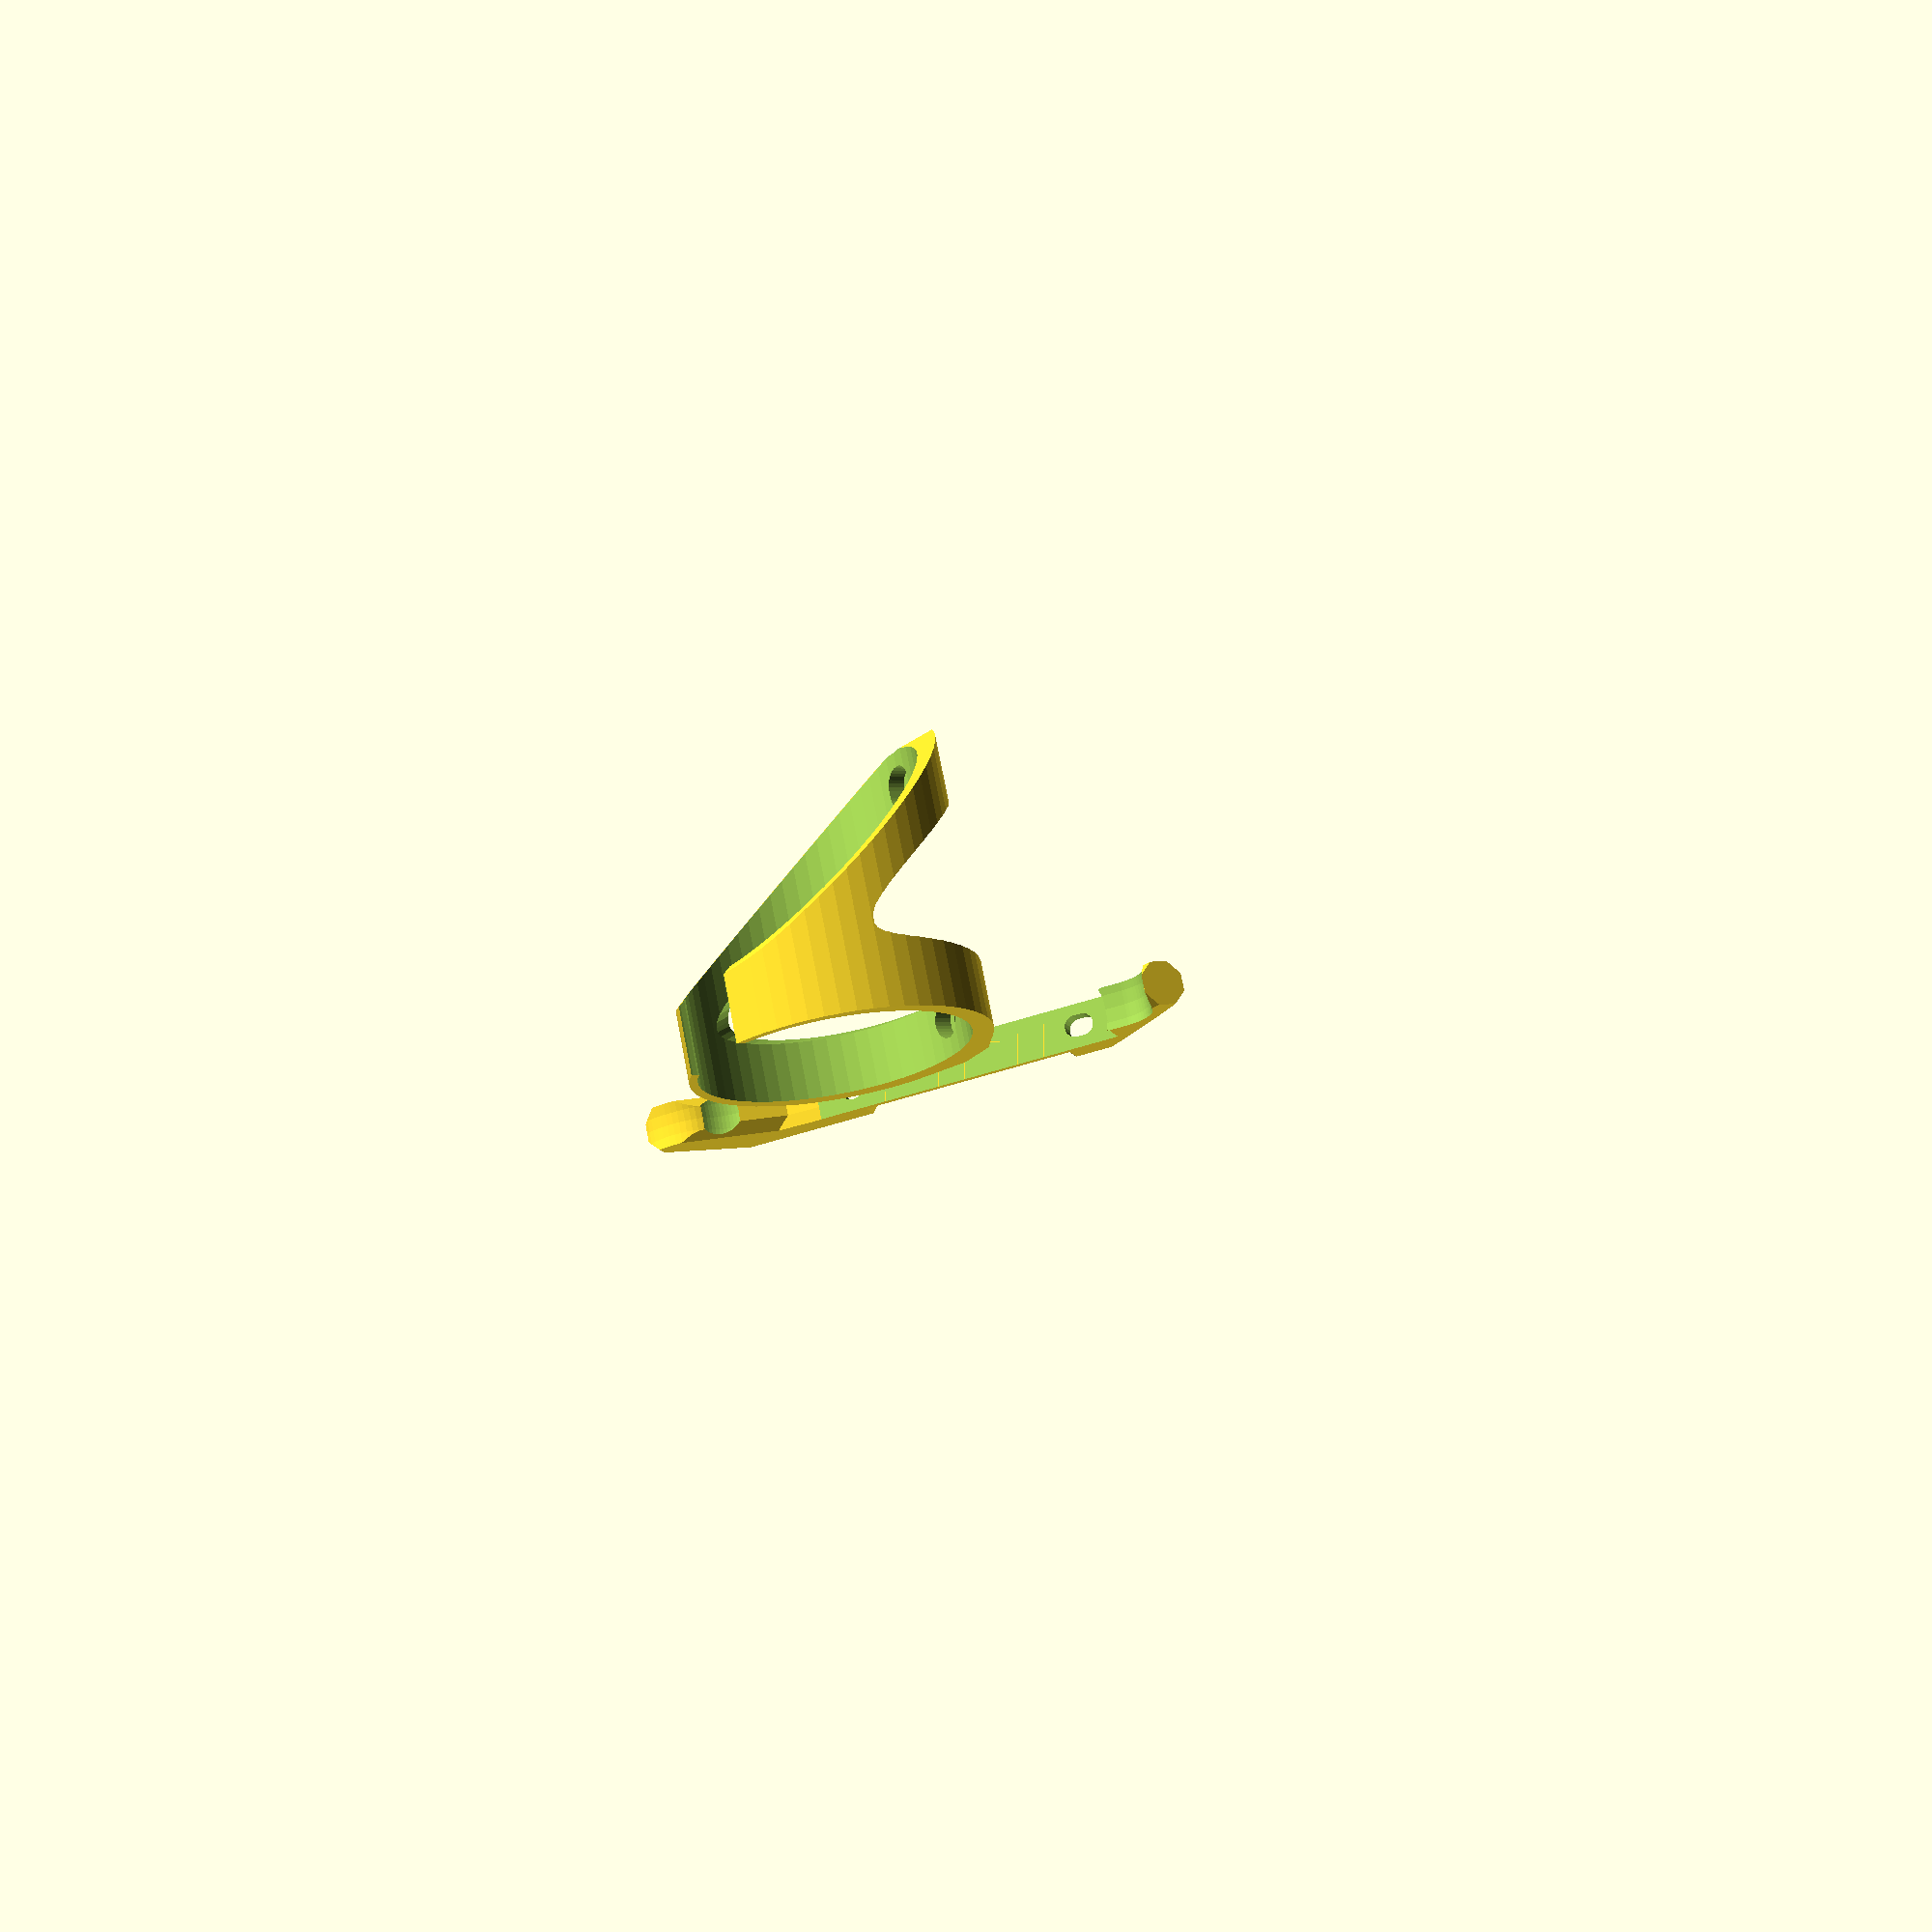
<openscad>
$fs = 1;
$fa = 6;

bikeTubeD = 32;
waterBottleD = 72;
waterBottleOffset = 15;

module bikeTube(args) {
    translate([-bikeTubeD/2,0,0]) cylinder(d=bikeTubeD, h=200, center=false);
}
module insert() {
    rotate([0,90]) cylinder(d=10, h=4.5, center=true);
}
module thruHole() {
    rotate([0,90]) cylinder(d=6, h=50, center=true);
}
module head() {
    rotate([0,90]) translate([0,0,10]) cylinder(d=10, h=50, center=false);
}
module bolt() {
    insert();
    thruHole();
    head();
}
boltZoffset = 66.3;
module moveToLowerBolt() {
    translate([0,0, 20]) children();
}
module bolts() {
    moveToLowerBolt() {
        hull() {
            translate([0,0,1]) insert();
            translate([0,0,-1]) insert();
        }
        hull() {
            translate([0,0,1]) thruHole();
            translate([0,0,-1]) thruHole();
        }
        hull() {
            translate([0,0,1]) head();
            translate([0,0,-1]) head();
        }
        translate([0,0,boltZoffset]) bolt();
    }
}
module moveToWaterBottle() {
    translate([waterBottleD/2 + waterBottleOffset,0,0])
        children();
}
module waterBottle() {
    moveToWaterBottle() {
        translate([0,0,10]) minkowski() {
            cylinder(d=53, h=112, center=false);
            sphere(d=20);
        }
        translate([0, 0, 128]) {
            difference() {
                cylinder(d=waterBottleD, h=25, center=false);
                *translate([0,0,7]) rotate_extrude() {
                    translate([waterBottleD/2,5,0]) scale([1,2,1]) circle(d=12.5);
                }
                translate([0,0,5.5]) rotate_extrude() {
                    translate([waterBottleD/2,5,0]) scale([1,1.75,1]) circle(d=12.5);
                }
            }
        }
        translate([0,0,153]) cylinder(d=waterBottleD, h=100, center=false);
    }
}
module cutoutAssembly() {
    translate([0,0,5]) {
        waterBottle();
        bolts();
    }
    bikeTube();
}
wid = 12;
module base() {
    difference() {
        hull() {
            translate([-5, 0, 15 + 80/2]) cube(size=[2, wid, 80], center=true);
            translate([10, 0, 100/2]) cube(size=[2, wid, 100], center=true);
            translate([28, 0, 170/2]) cube(size=[2, wid, 170], center=true);
            translate([45, 0]) rotate([0,0,180/8]) cylinder(d=wid/cos(180/8), $fn=8, h=20, center=false);

        }
        cutoutAssembly();
        moveToWingZ() {
            hull() {
                wingBase(wingHeight + 10);
                moveToWaterBottle() translate([0,0,wingHeight + 32]) cylinder(d=waterBottleD, h=1, center=true);

            }
        }
    }
}
wingHeight = boltZoffset + 20;
module moveToWingZ() {
    translate([0,0,15]) children();
}
module wingBase(height) {
    translate([-2,0,0]) moveToWaterBottle() cylinder(d=waterBottleD + 9, h=height, center=false);
}
module oct(h, d, center) {
    rotate([0,0,180/8]) {
        cylinder(d=d/cos(180/8), $fn=8, h=h, center=center);
    }
}
module minBase() {
    difference() {
        translate([0,0,5]) {
            moveToLowerBolt() {
                rotate([0, 90, 0]) {
                    hull() {
                        // lower
                        translate([-2,0,0]) oct(d=wid, h=12, center = true);
                        translate([25,0,20]) rotate([0,45,0]) oct(d=wid, h=12, center = true);
                    }
                    hull() {
                        translate([-boltZoffset, 0]) {
                            oct(d=wid, h=12, center = true);
                            translate([-25, 0, 0]) oct(d=wid, h=15, center = true);
                        }
                    }
                    hull() {
                        // upper
                        translate([-boltZoffset, 0]) {
                            translate([-25, 0, 0]) oct(d=wid, h=15, center = true);
                            translate([-50, 0, 20]) oct(d=wid, h=6, center = true);
                        }
                    }
                }
                translate([6,0,(boltZoffset + 20)/2 - 10]) cube(size=[2, wid, boltZoffset + 20], center=true);
            }
        }
        translate([0,0,5]) {
            bolts();
        }
        bikeTube();
        waterBottle();
        hull() wings();
        translate([-bikeTubeD/2,0,-25]) moveToLowerBolt() cylinder(d=40, h=20, center=false);
    }

}
module wings(inflate=0) {
    height = wingHeight + inflate;
    difference() {
        moveToWingZ() intersection() {
            hull() {
                translate([12, 0, (height)/2]) cube(size=[10, wid, (height)], center=true);
                wingBase(height);
            }
            hull() {
                translate([-55,0,0]) scale([0.4,1.5,1]) cylinder(d=waterBottleD * 4, h=1, center=false);

                cylinder(d=30, h=25, center=false);

                 translate([0,0,70]) moveToWaterBottle() cylinder(d=waterBottleD + 10, h=20, center=false);
               }
        }
        translate([0,0,5]) {
            bolts();
            waterBottle();
        }
       translate([waterBottleD/2, 0, 0]) moveToWaterBottle() cylinder(d=25, h=200, center=false);

        hull() {
           translate([-90,0,15]) scale([1,2,1]) cylinder(d=waterBottleD * 2, h=1, center=false);
           translate([0,0,85]) moveToWaterBottle()
                cylinder(d=waterBottleD - 2, h=1, center=false);
        }
        translate([0,0,78]) cube(size=[30, 20, 10], center=true);
        waterBottle();
    }
}
*base();
moveToWingZ() translate([45,-20,boltZoffset + 14]) rotate([180,0,0])
    wings();
rotate([90,0,40])
    minBase();

</openscad>
<views>
elev=106.8 azim=149.0 roll=10.9 proj=p view=wireframe
</views>
